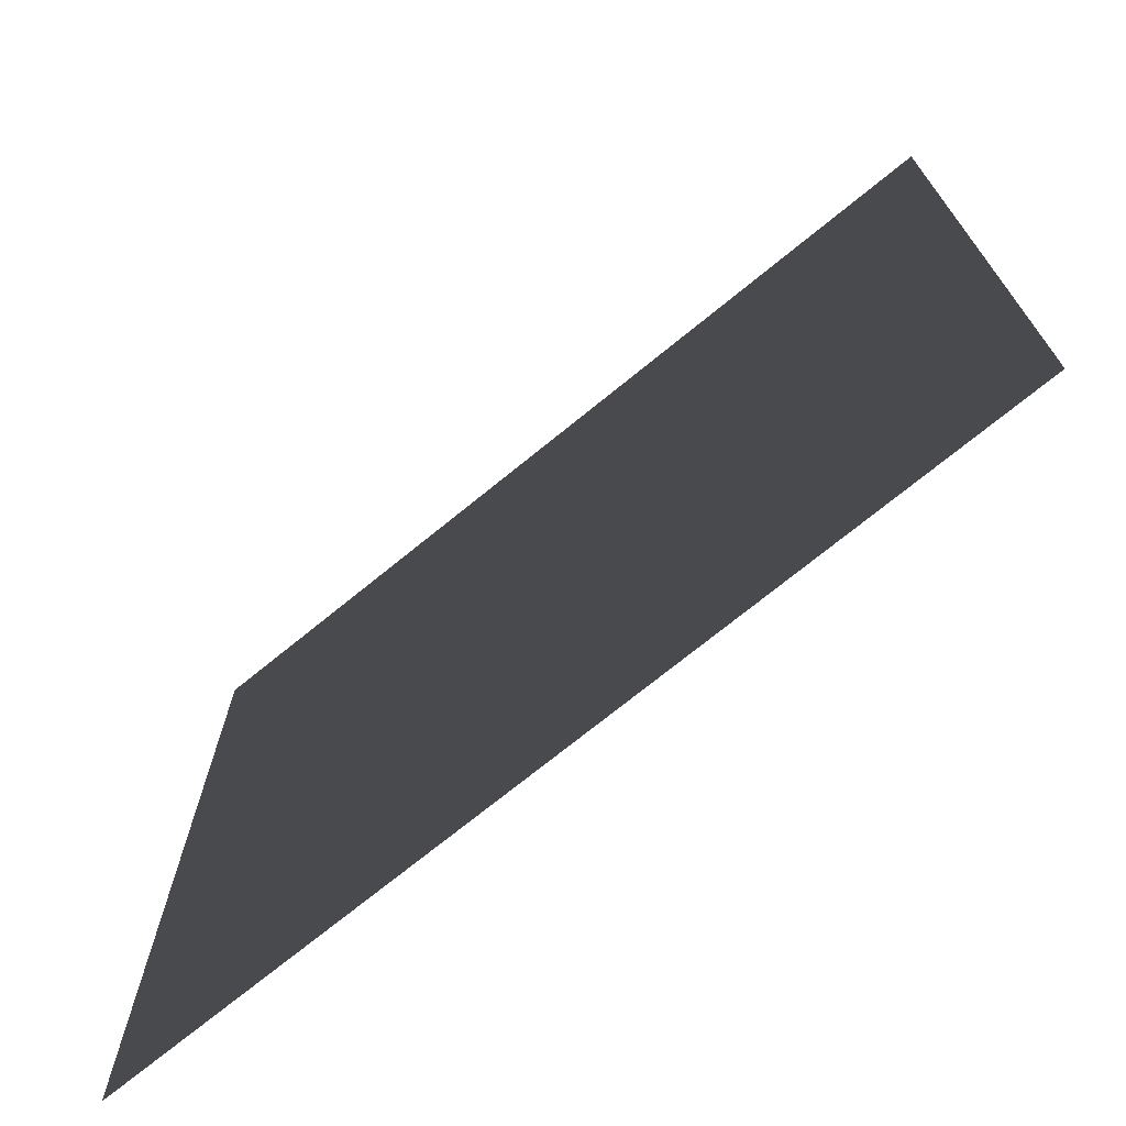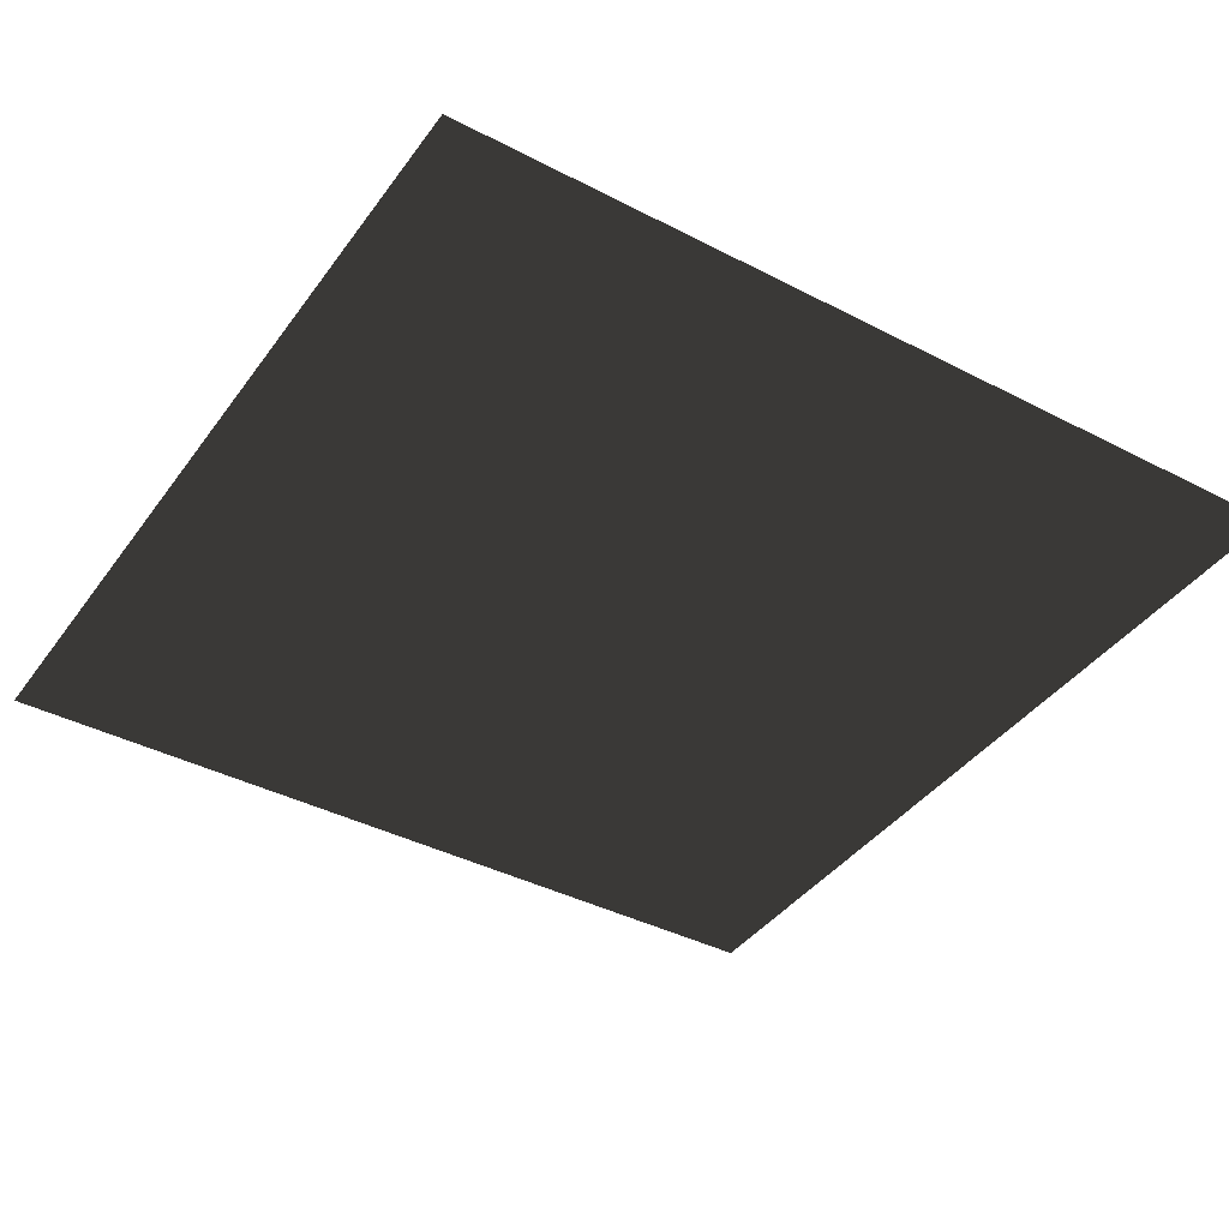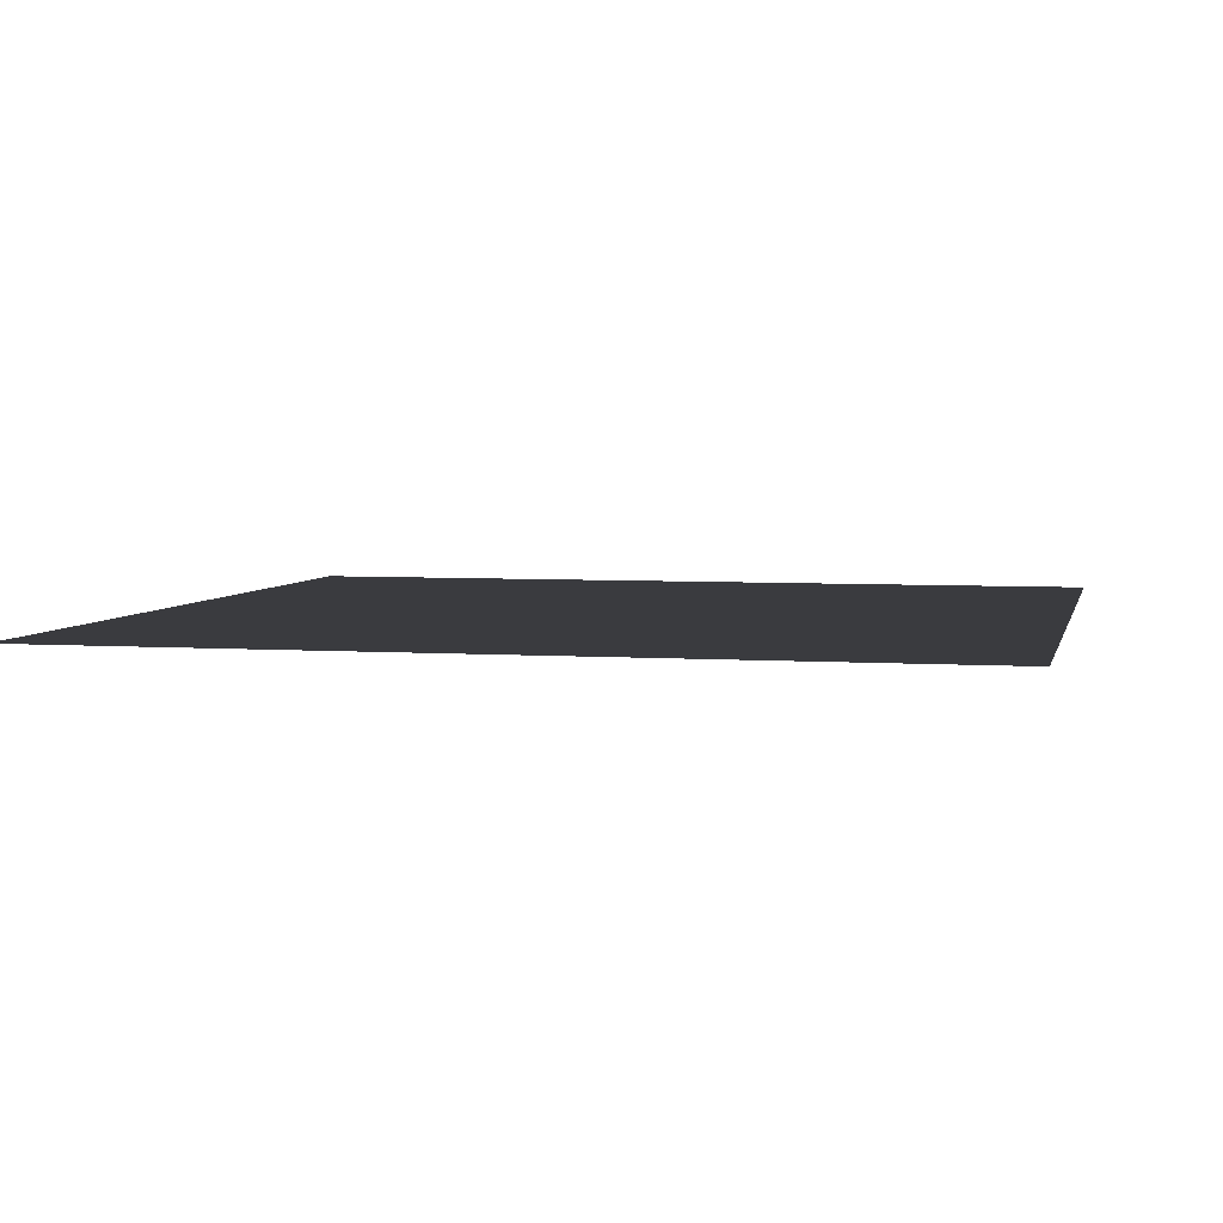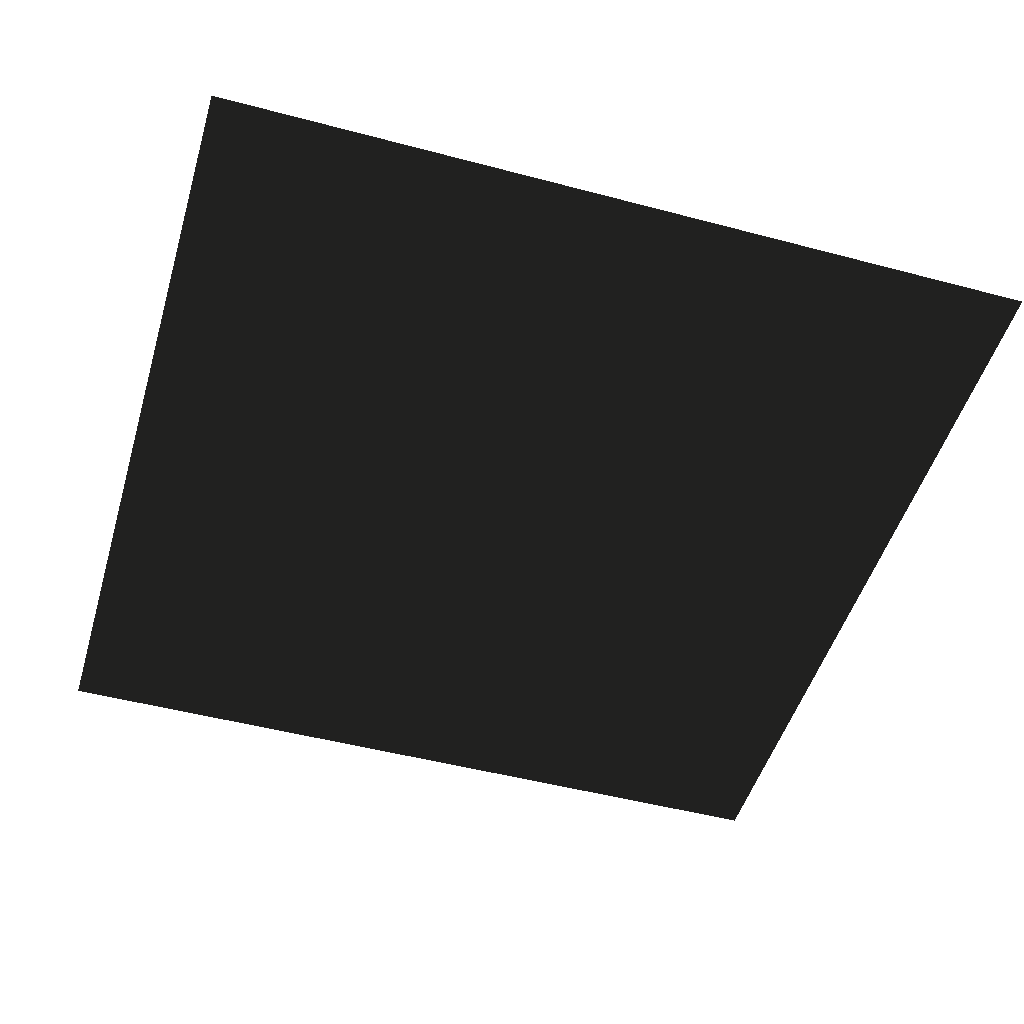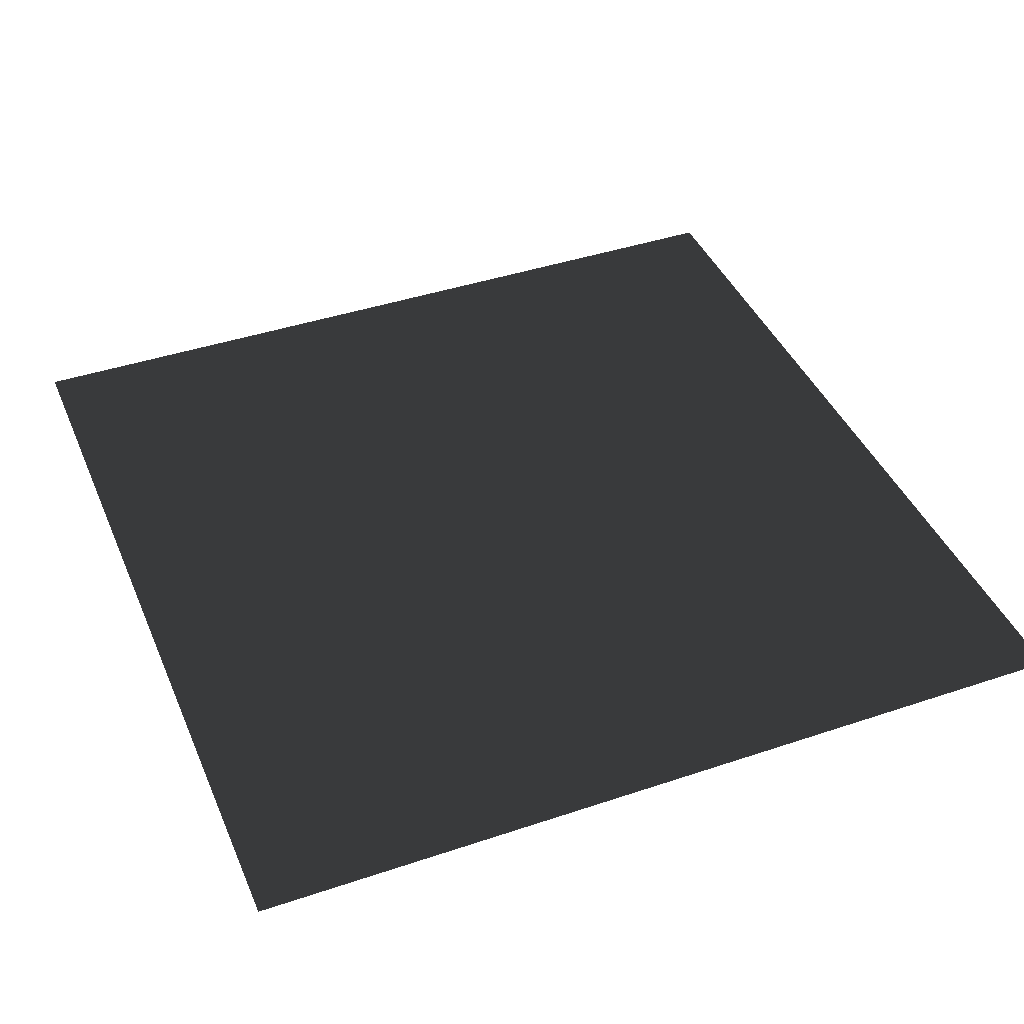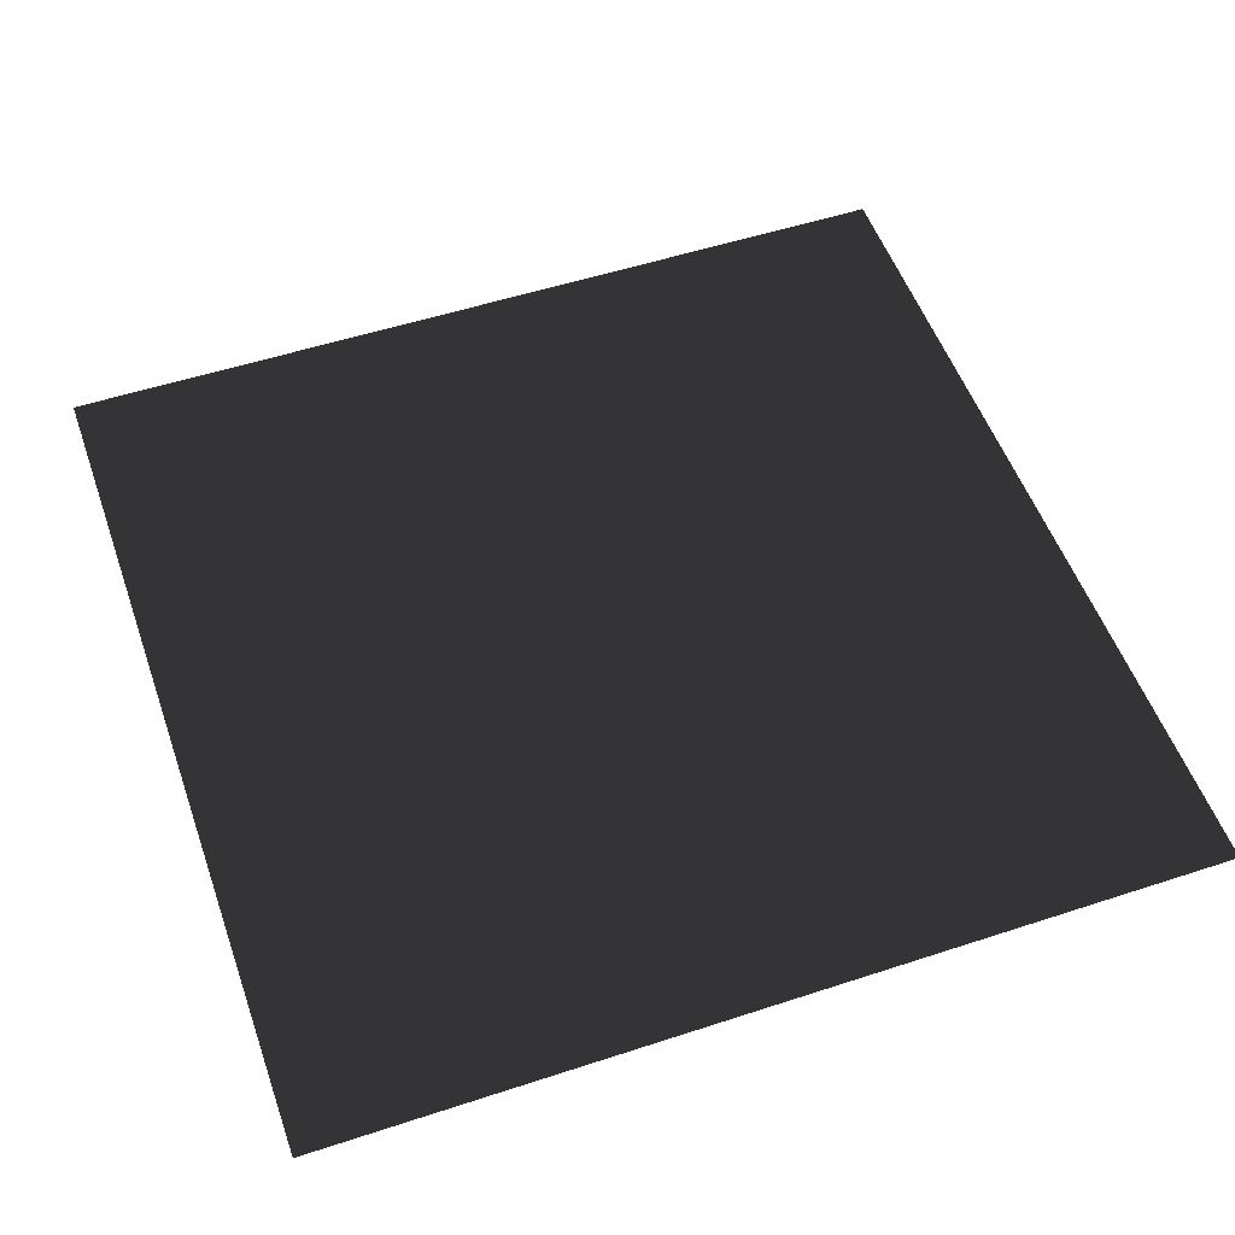
<metadata>
{"format":"obj","ext":"obj","renderer":"f3d","projection":"perspective","resolution":1024,"background":"white","views":[{"elev":-72.4,"azim":-140.8,"up":"+Z"},{"elev":-40.2,"azim":57.5,"up":"+Y"},{"elev":4.6,"azim":102.5,"up":"+Y"},{"elev":-49.1,"azim":163.6,"up":"+Y"},{"elev":42.0,"azim":-112.0,"up":"+Y"},{"elev":53.3,"azim":-109.3,"up":"+Y"}]}
</metadata>
<code>
v 0 0 0
v 1 0 0
v 0 0 1
v 1 0 1
f 1 2 4 3

</code>
